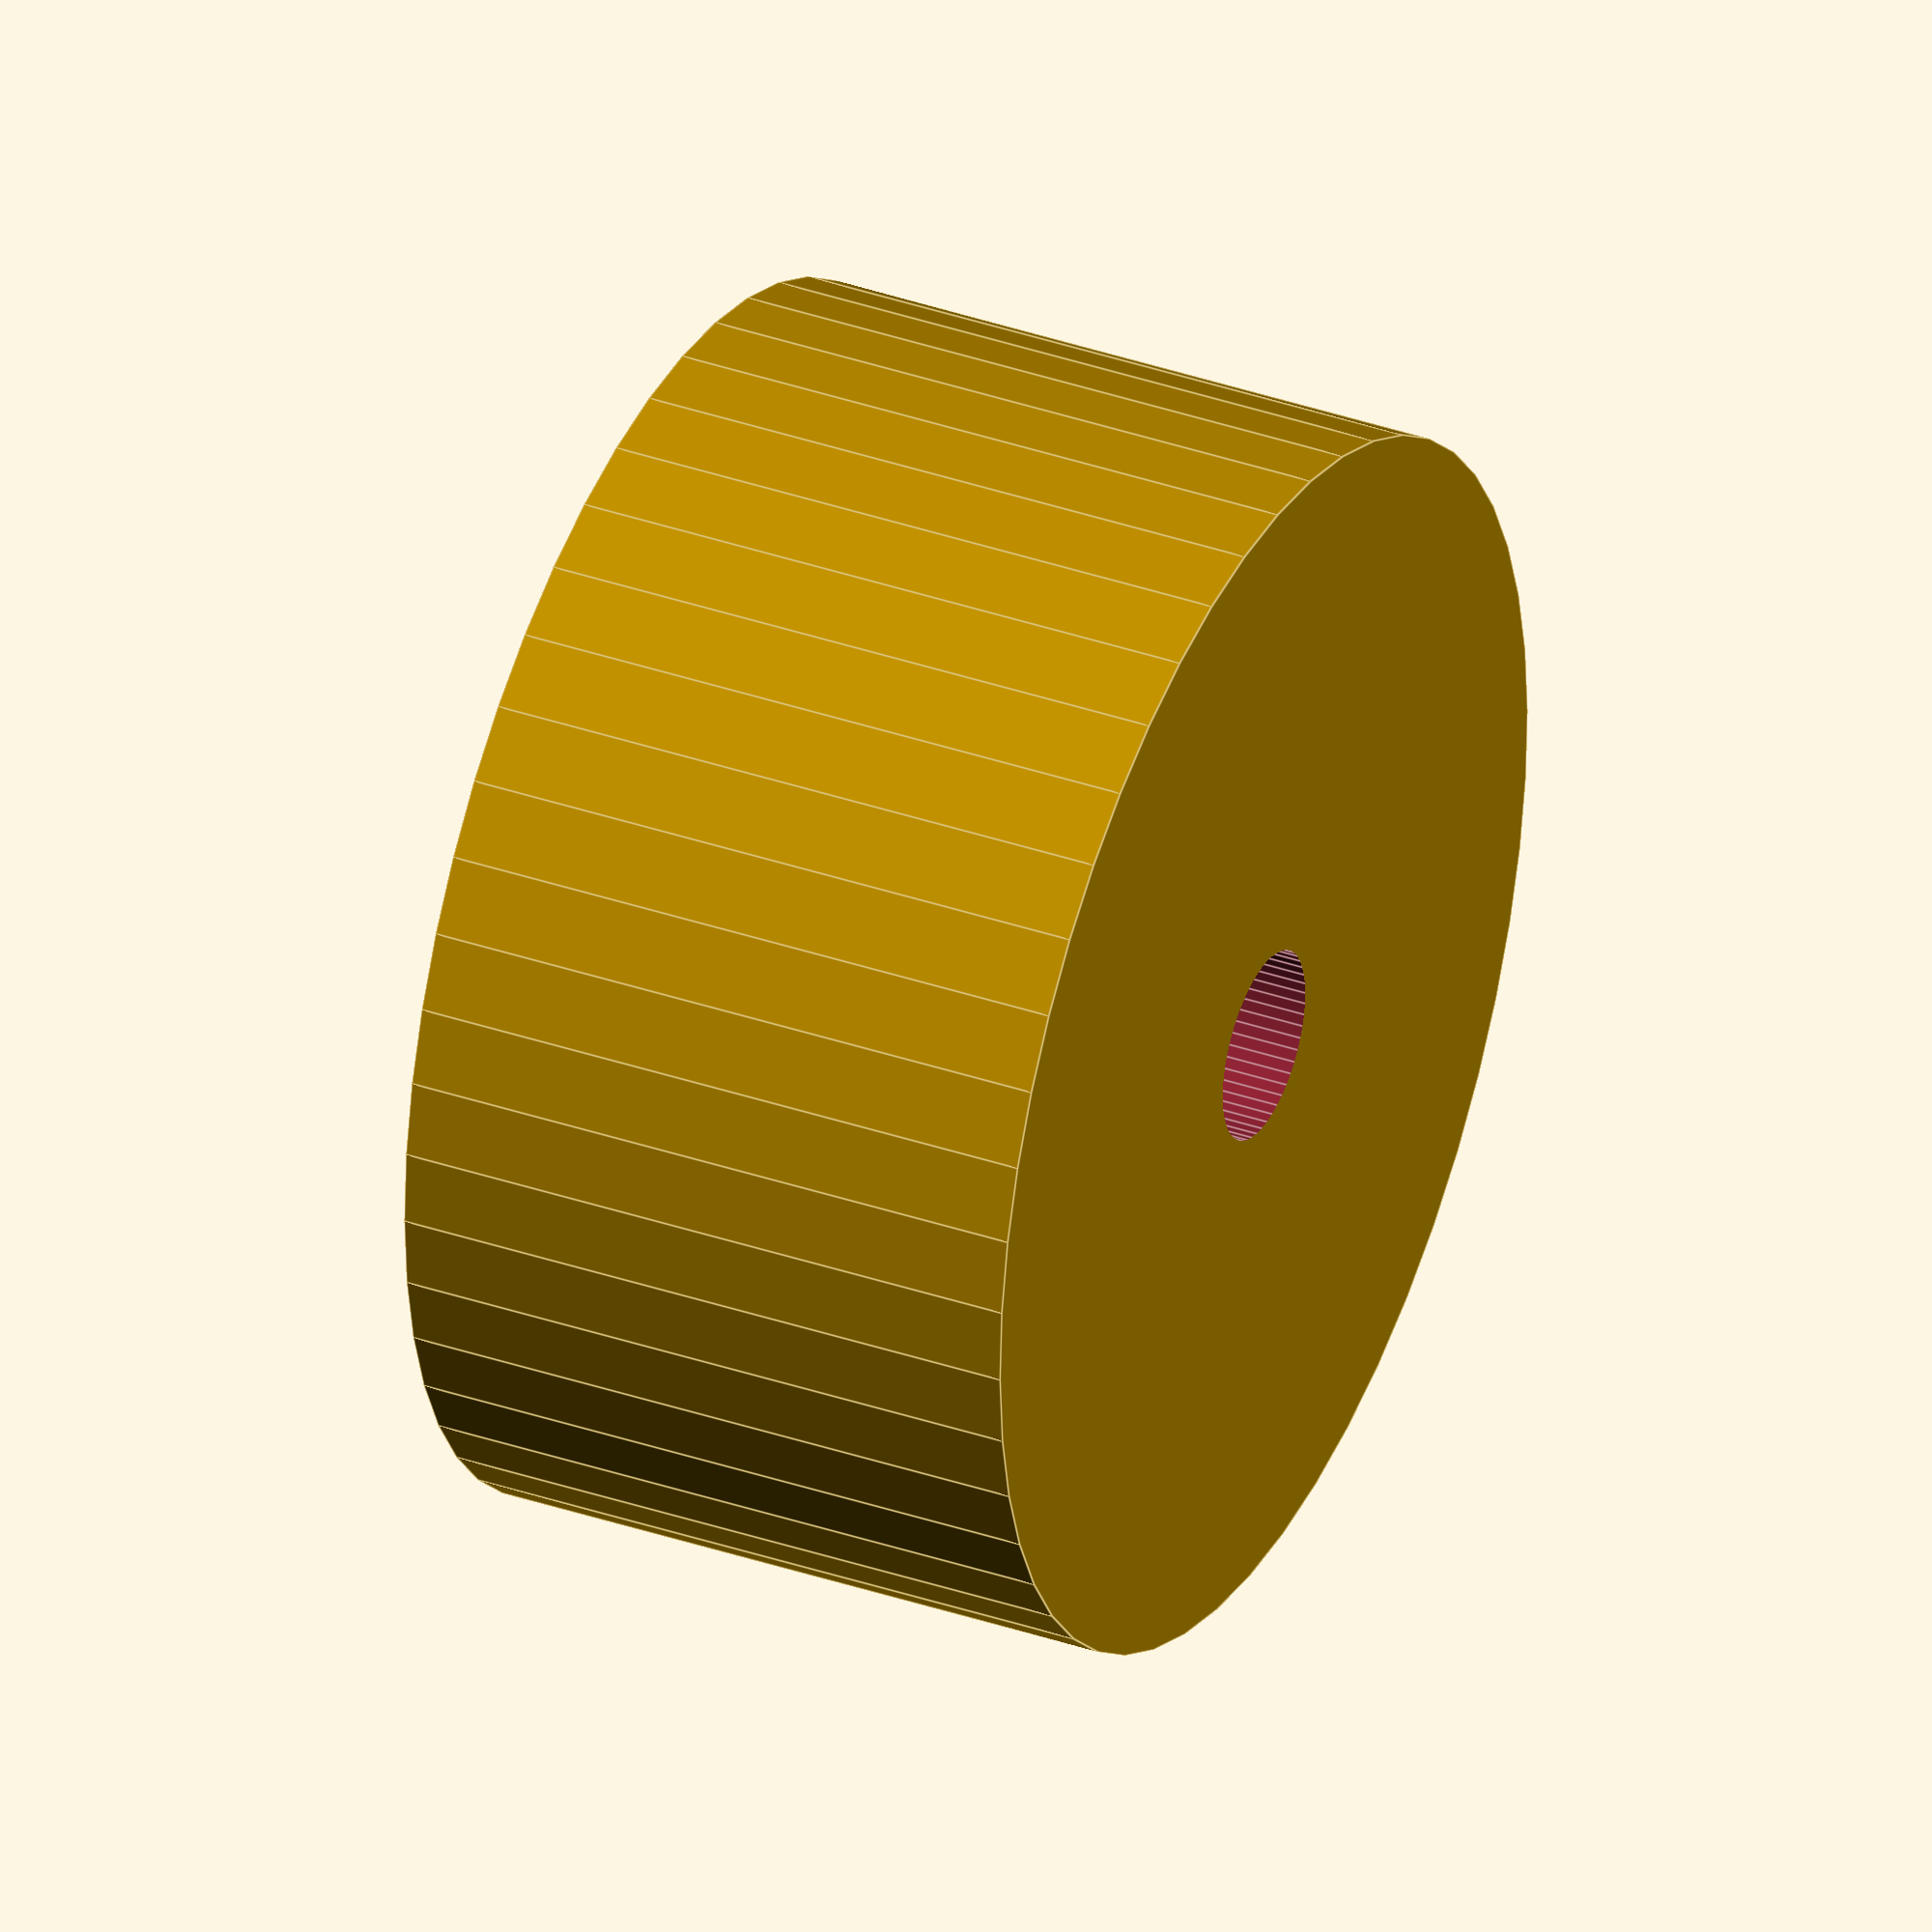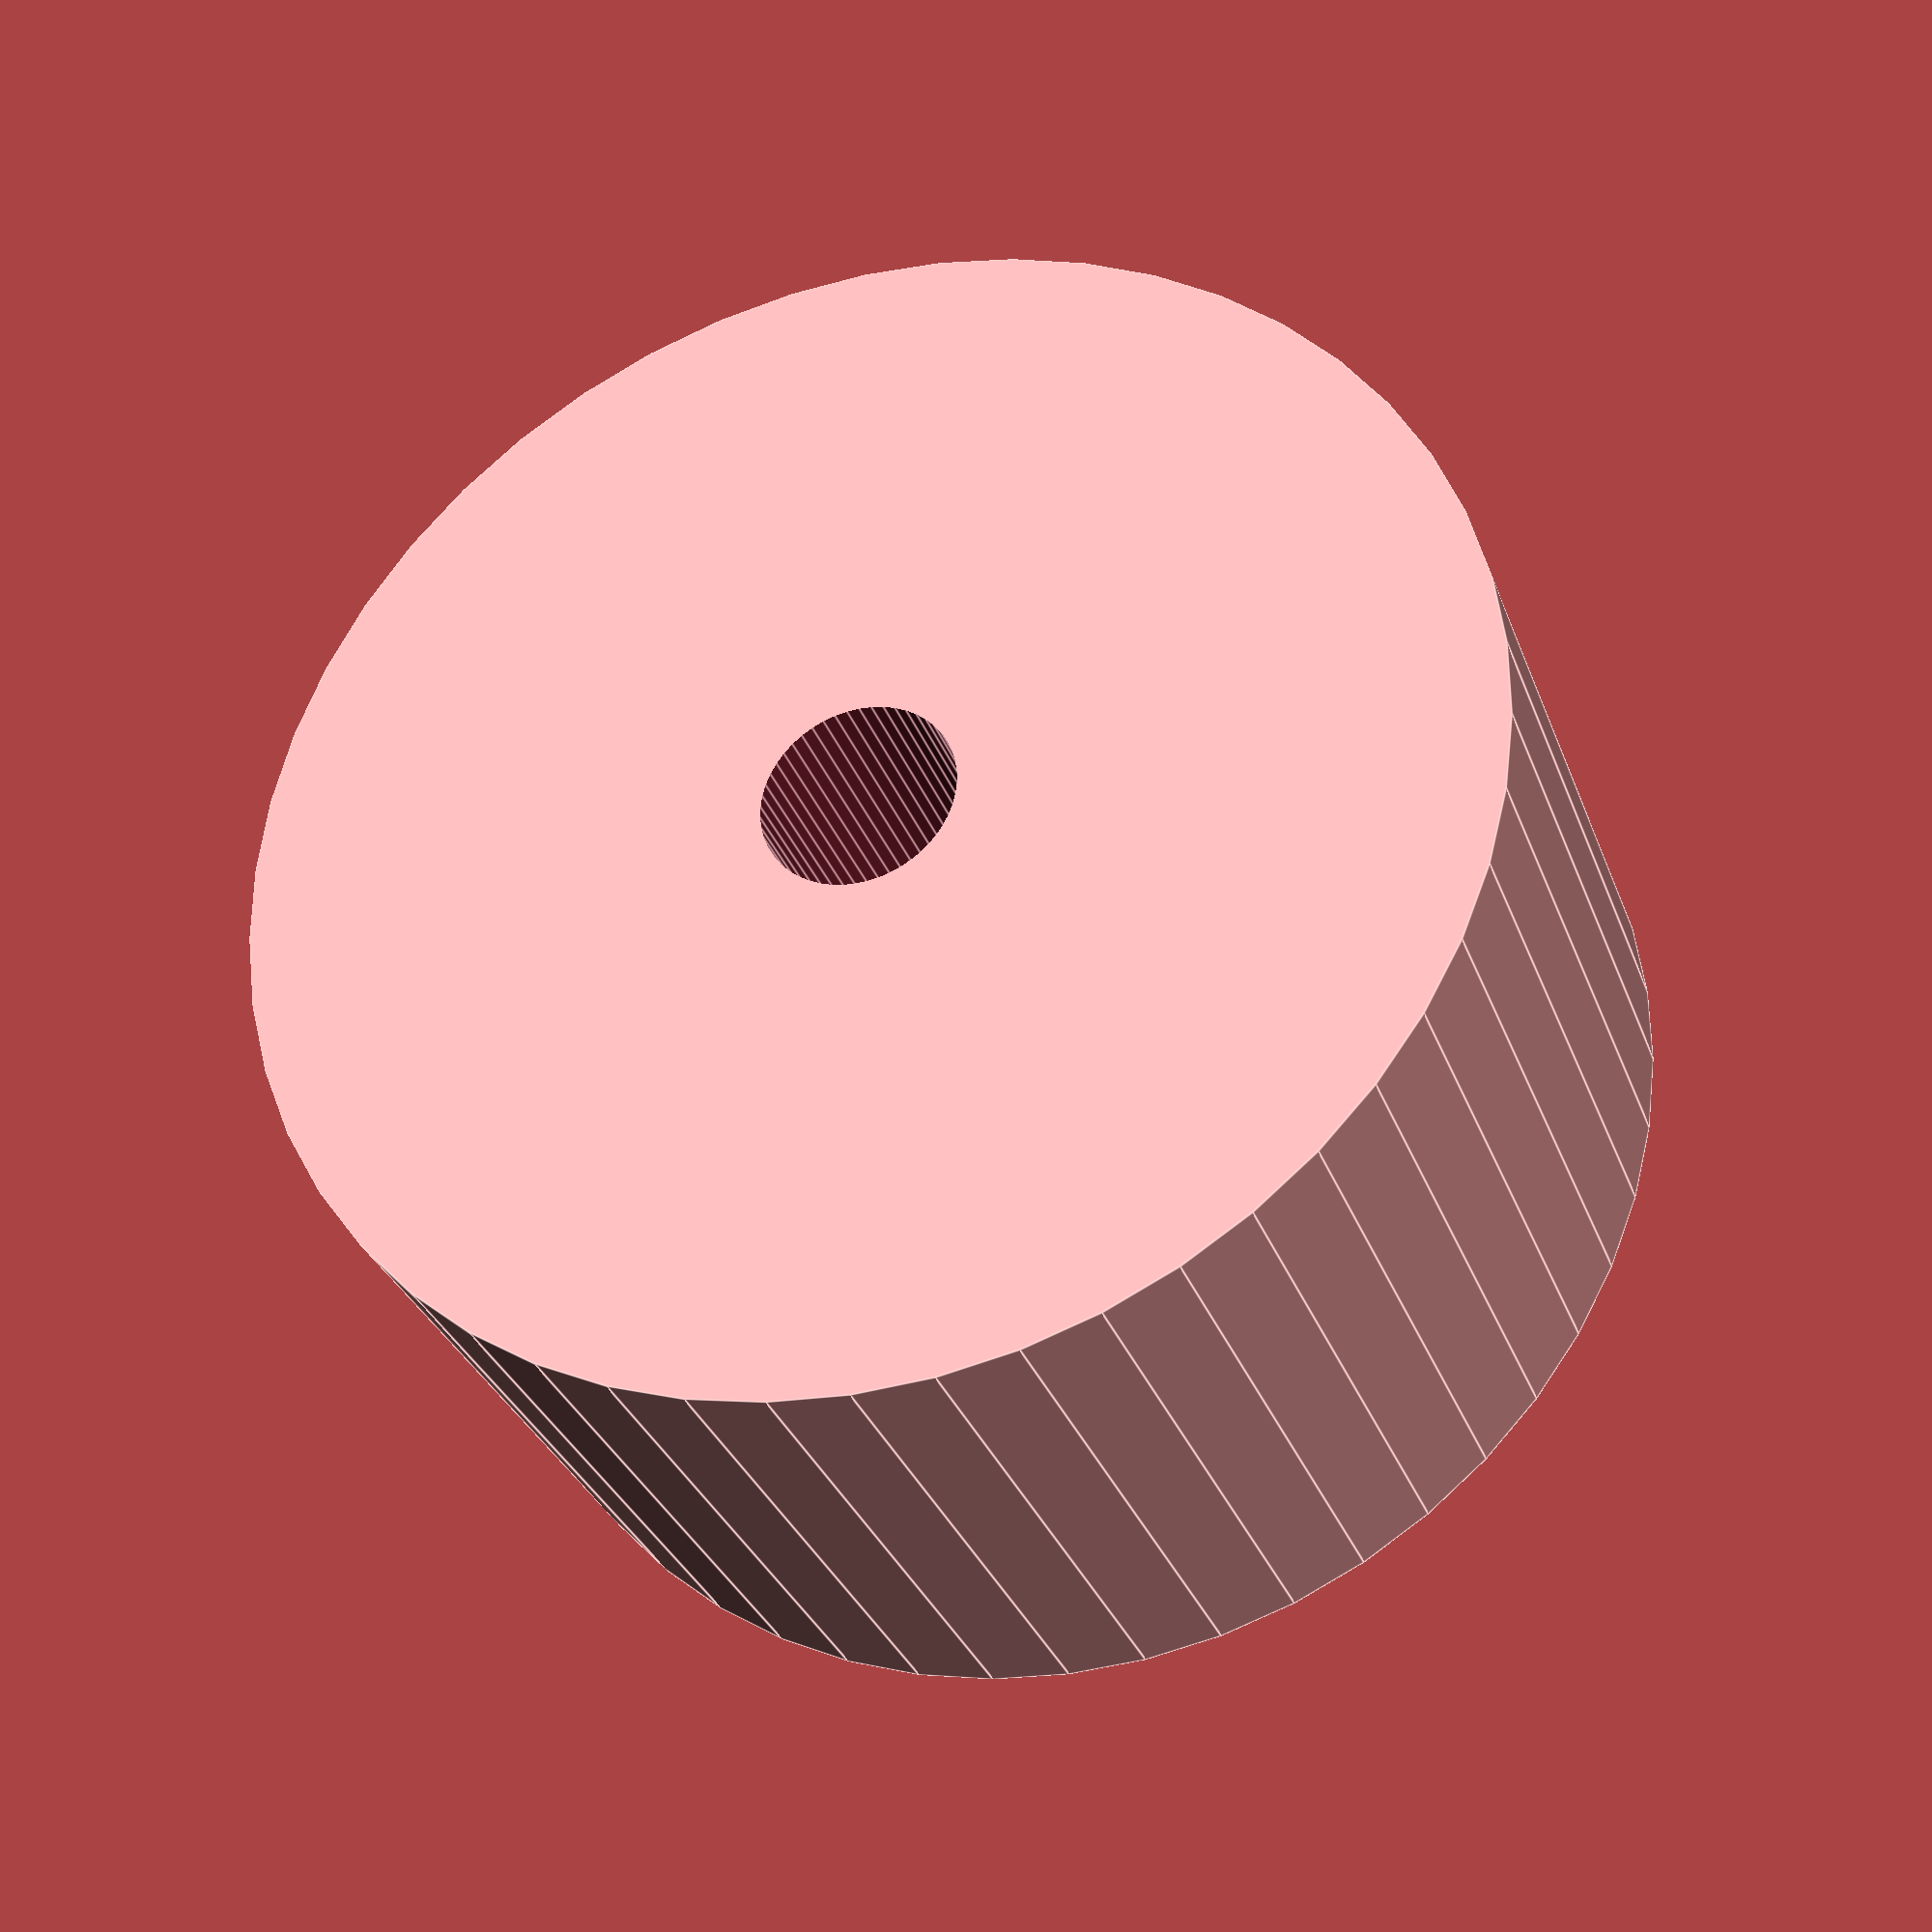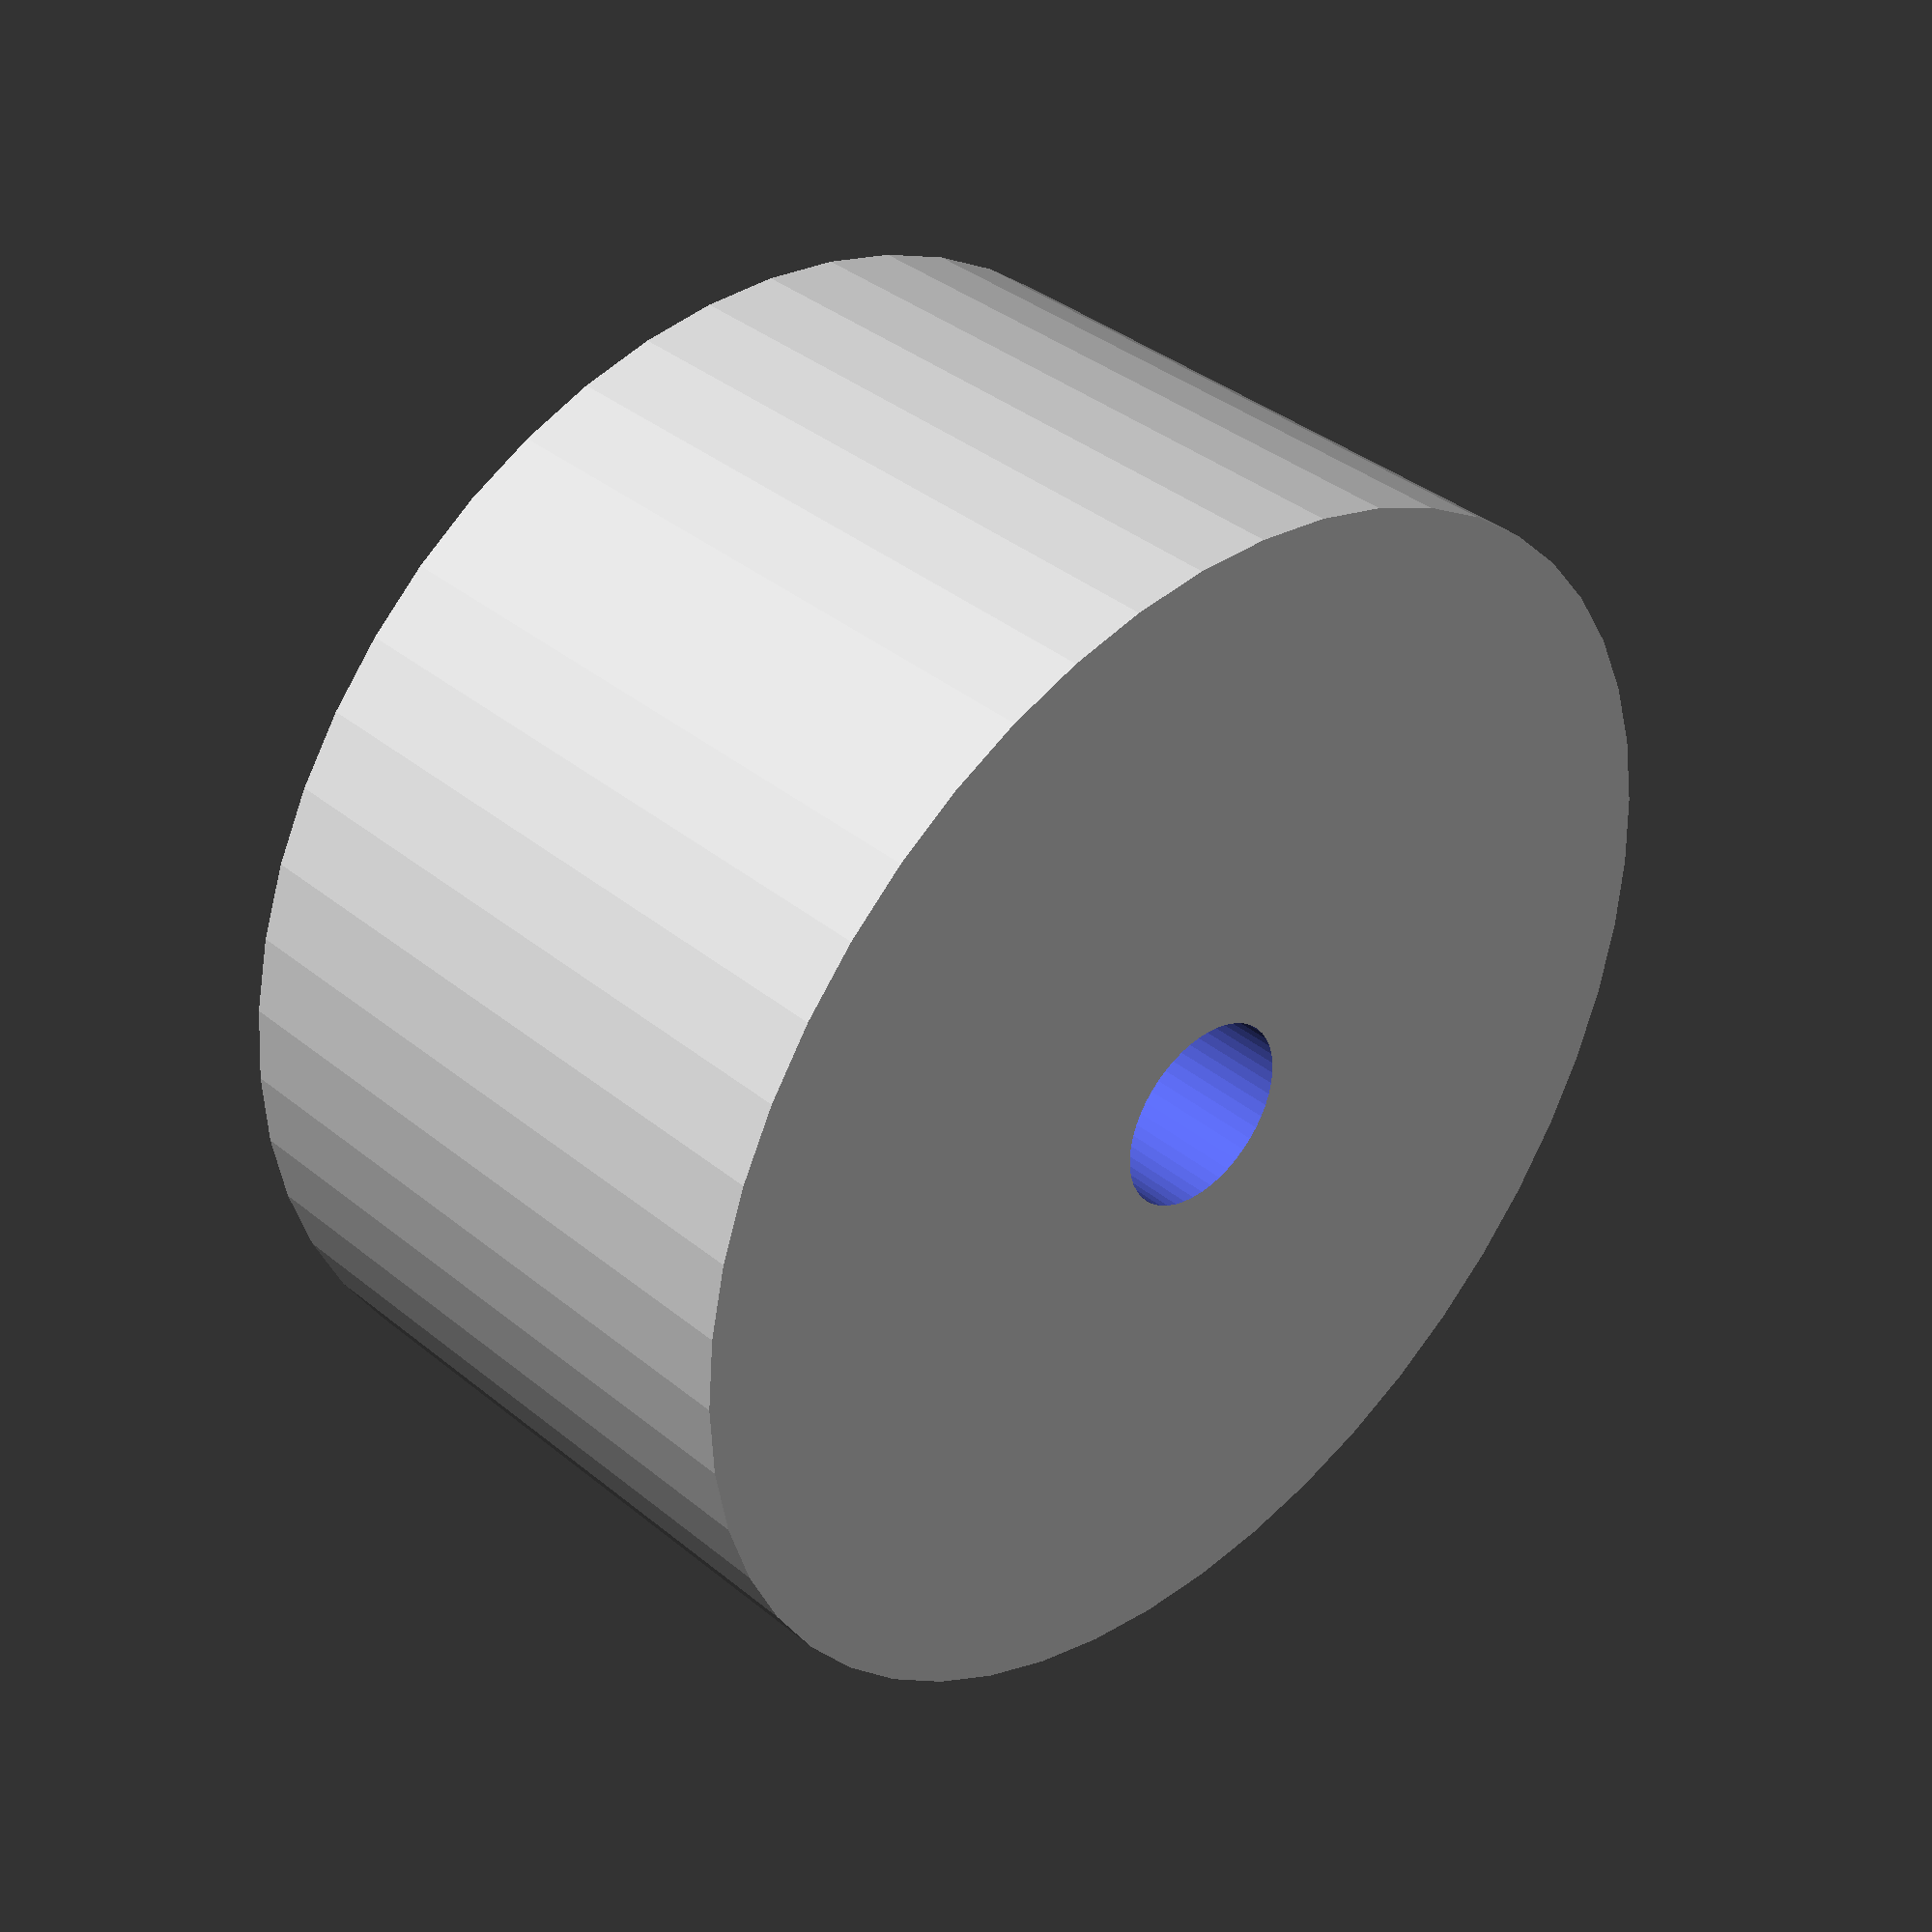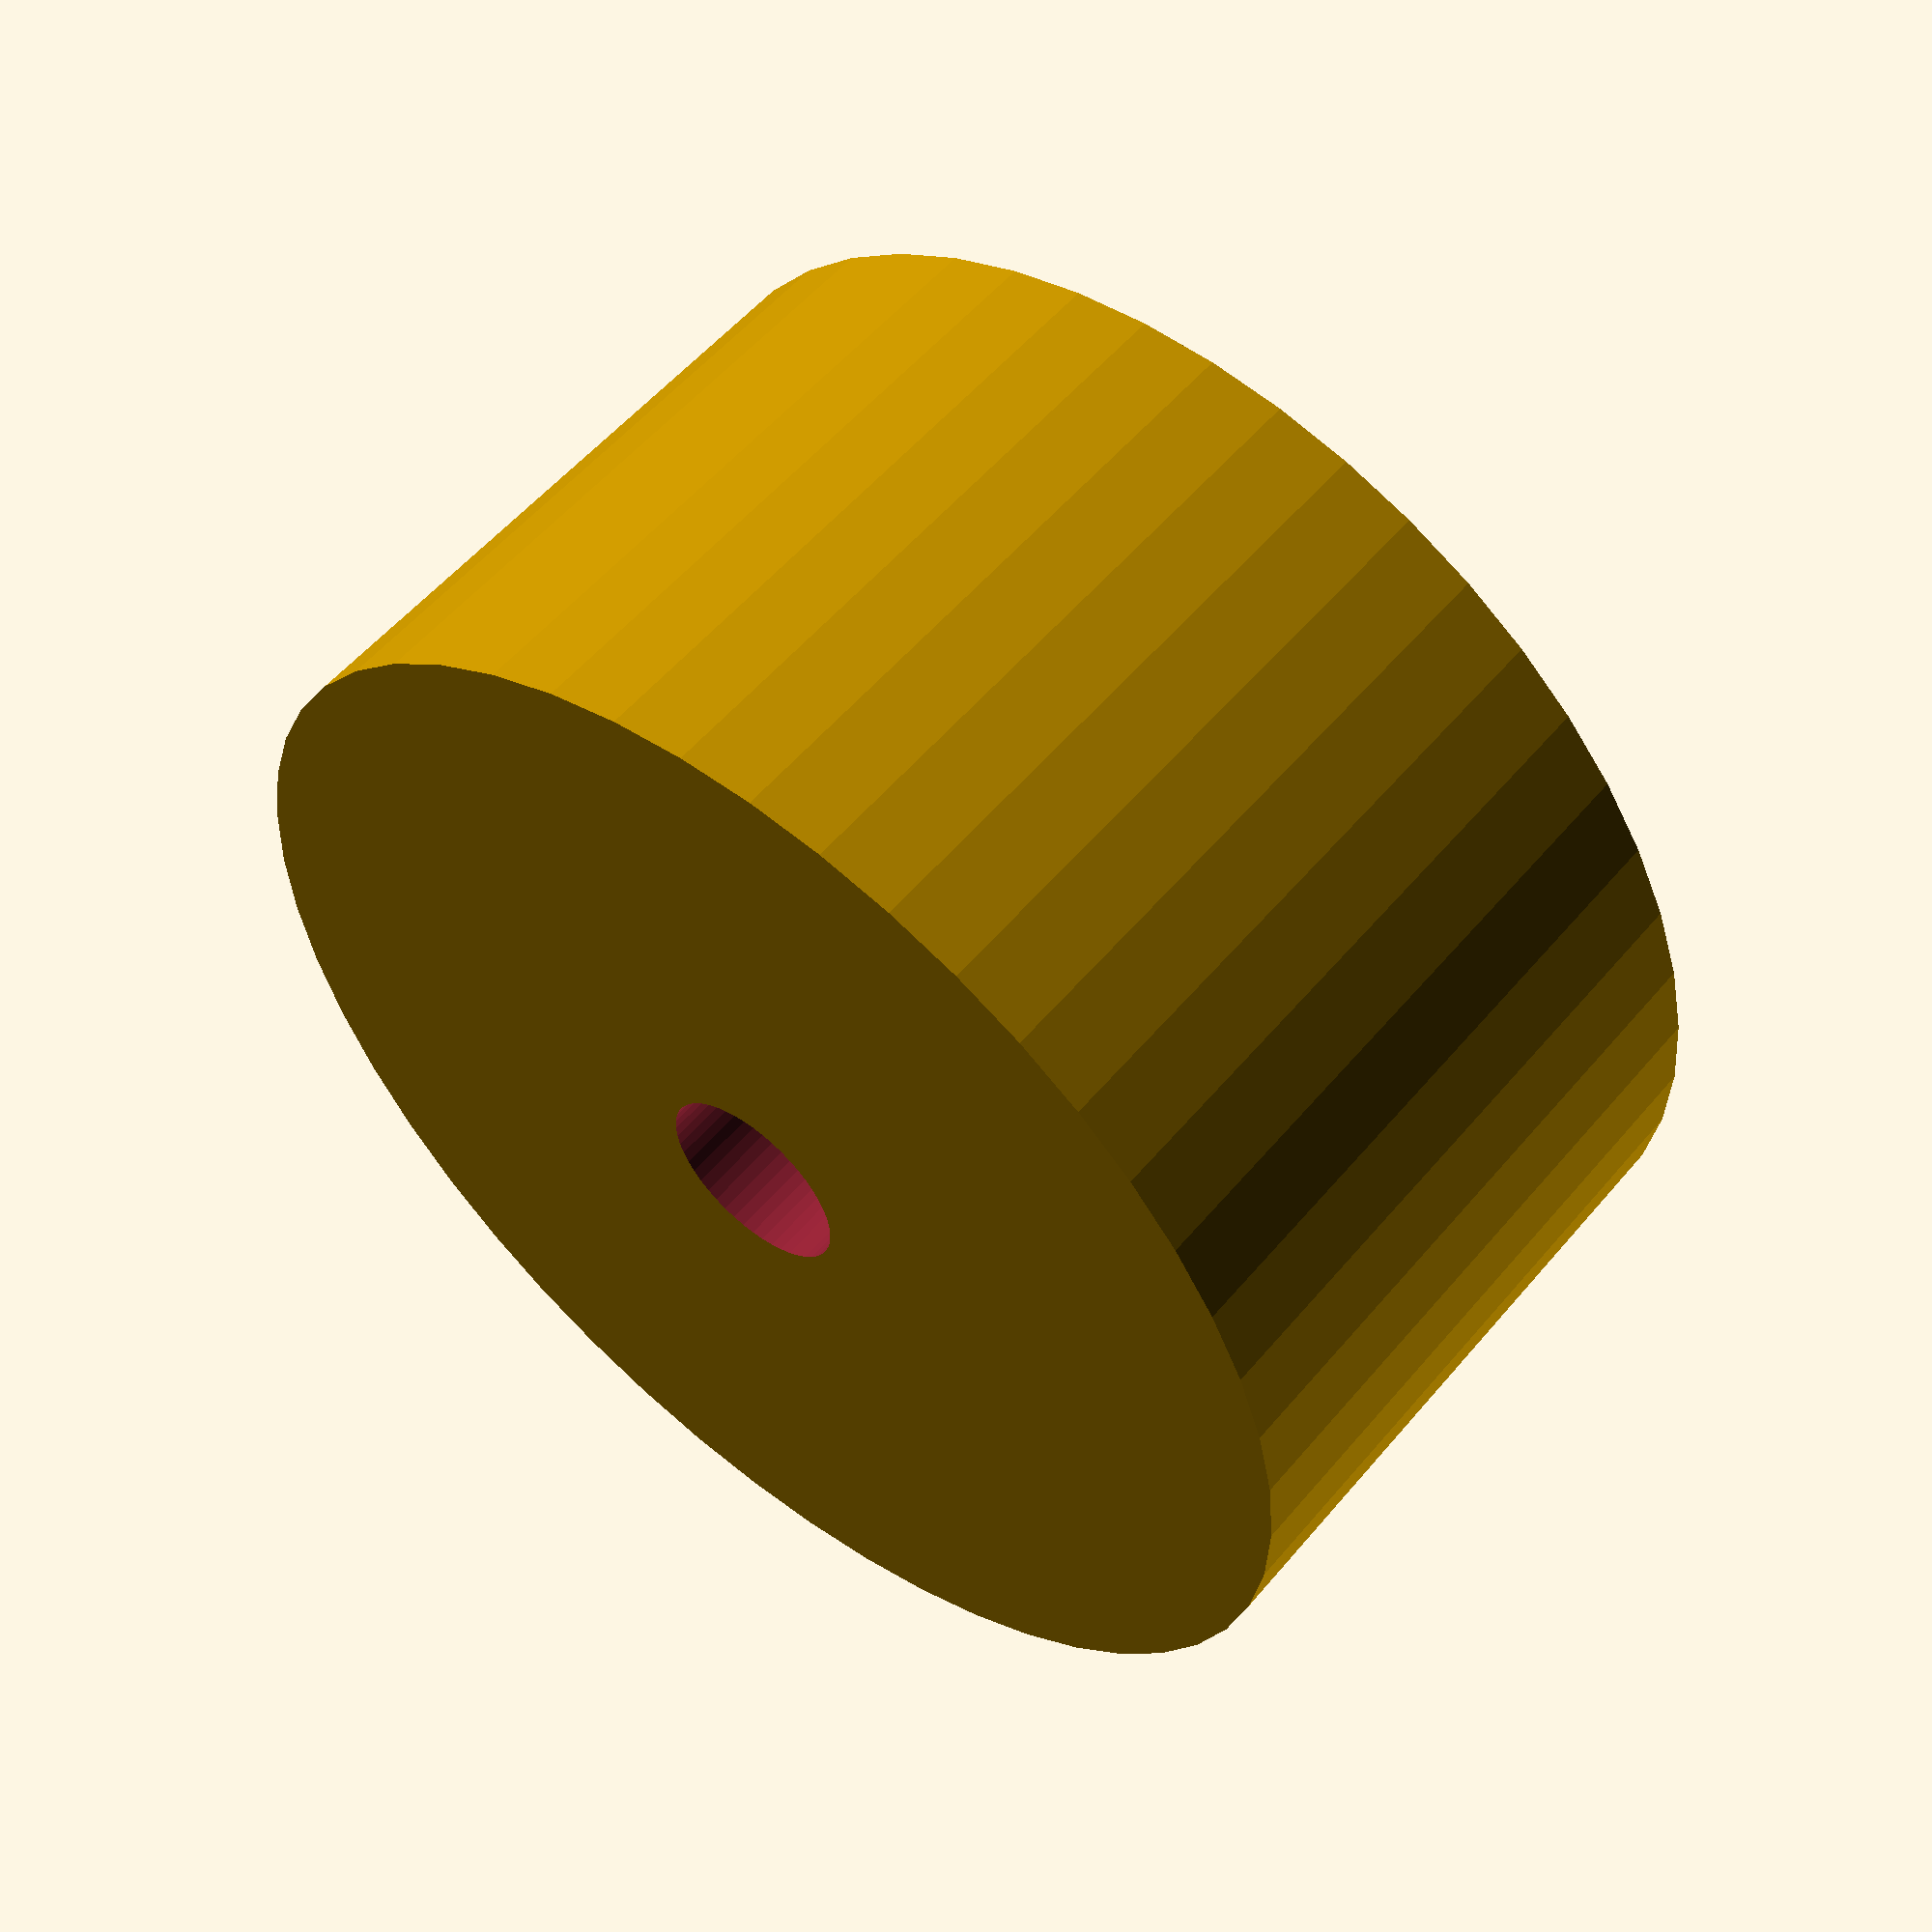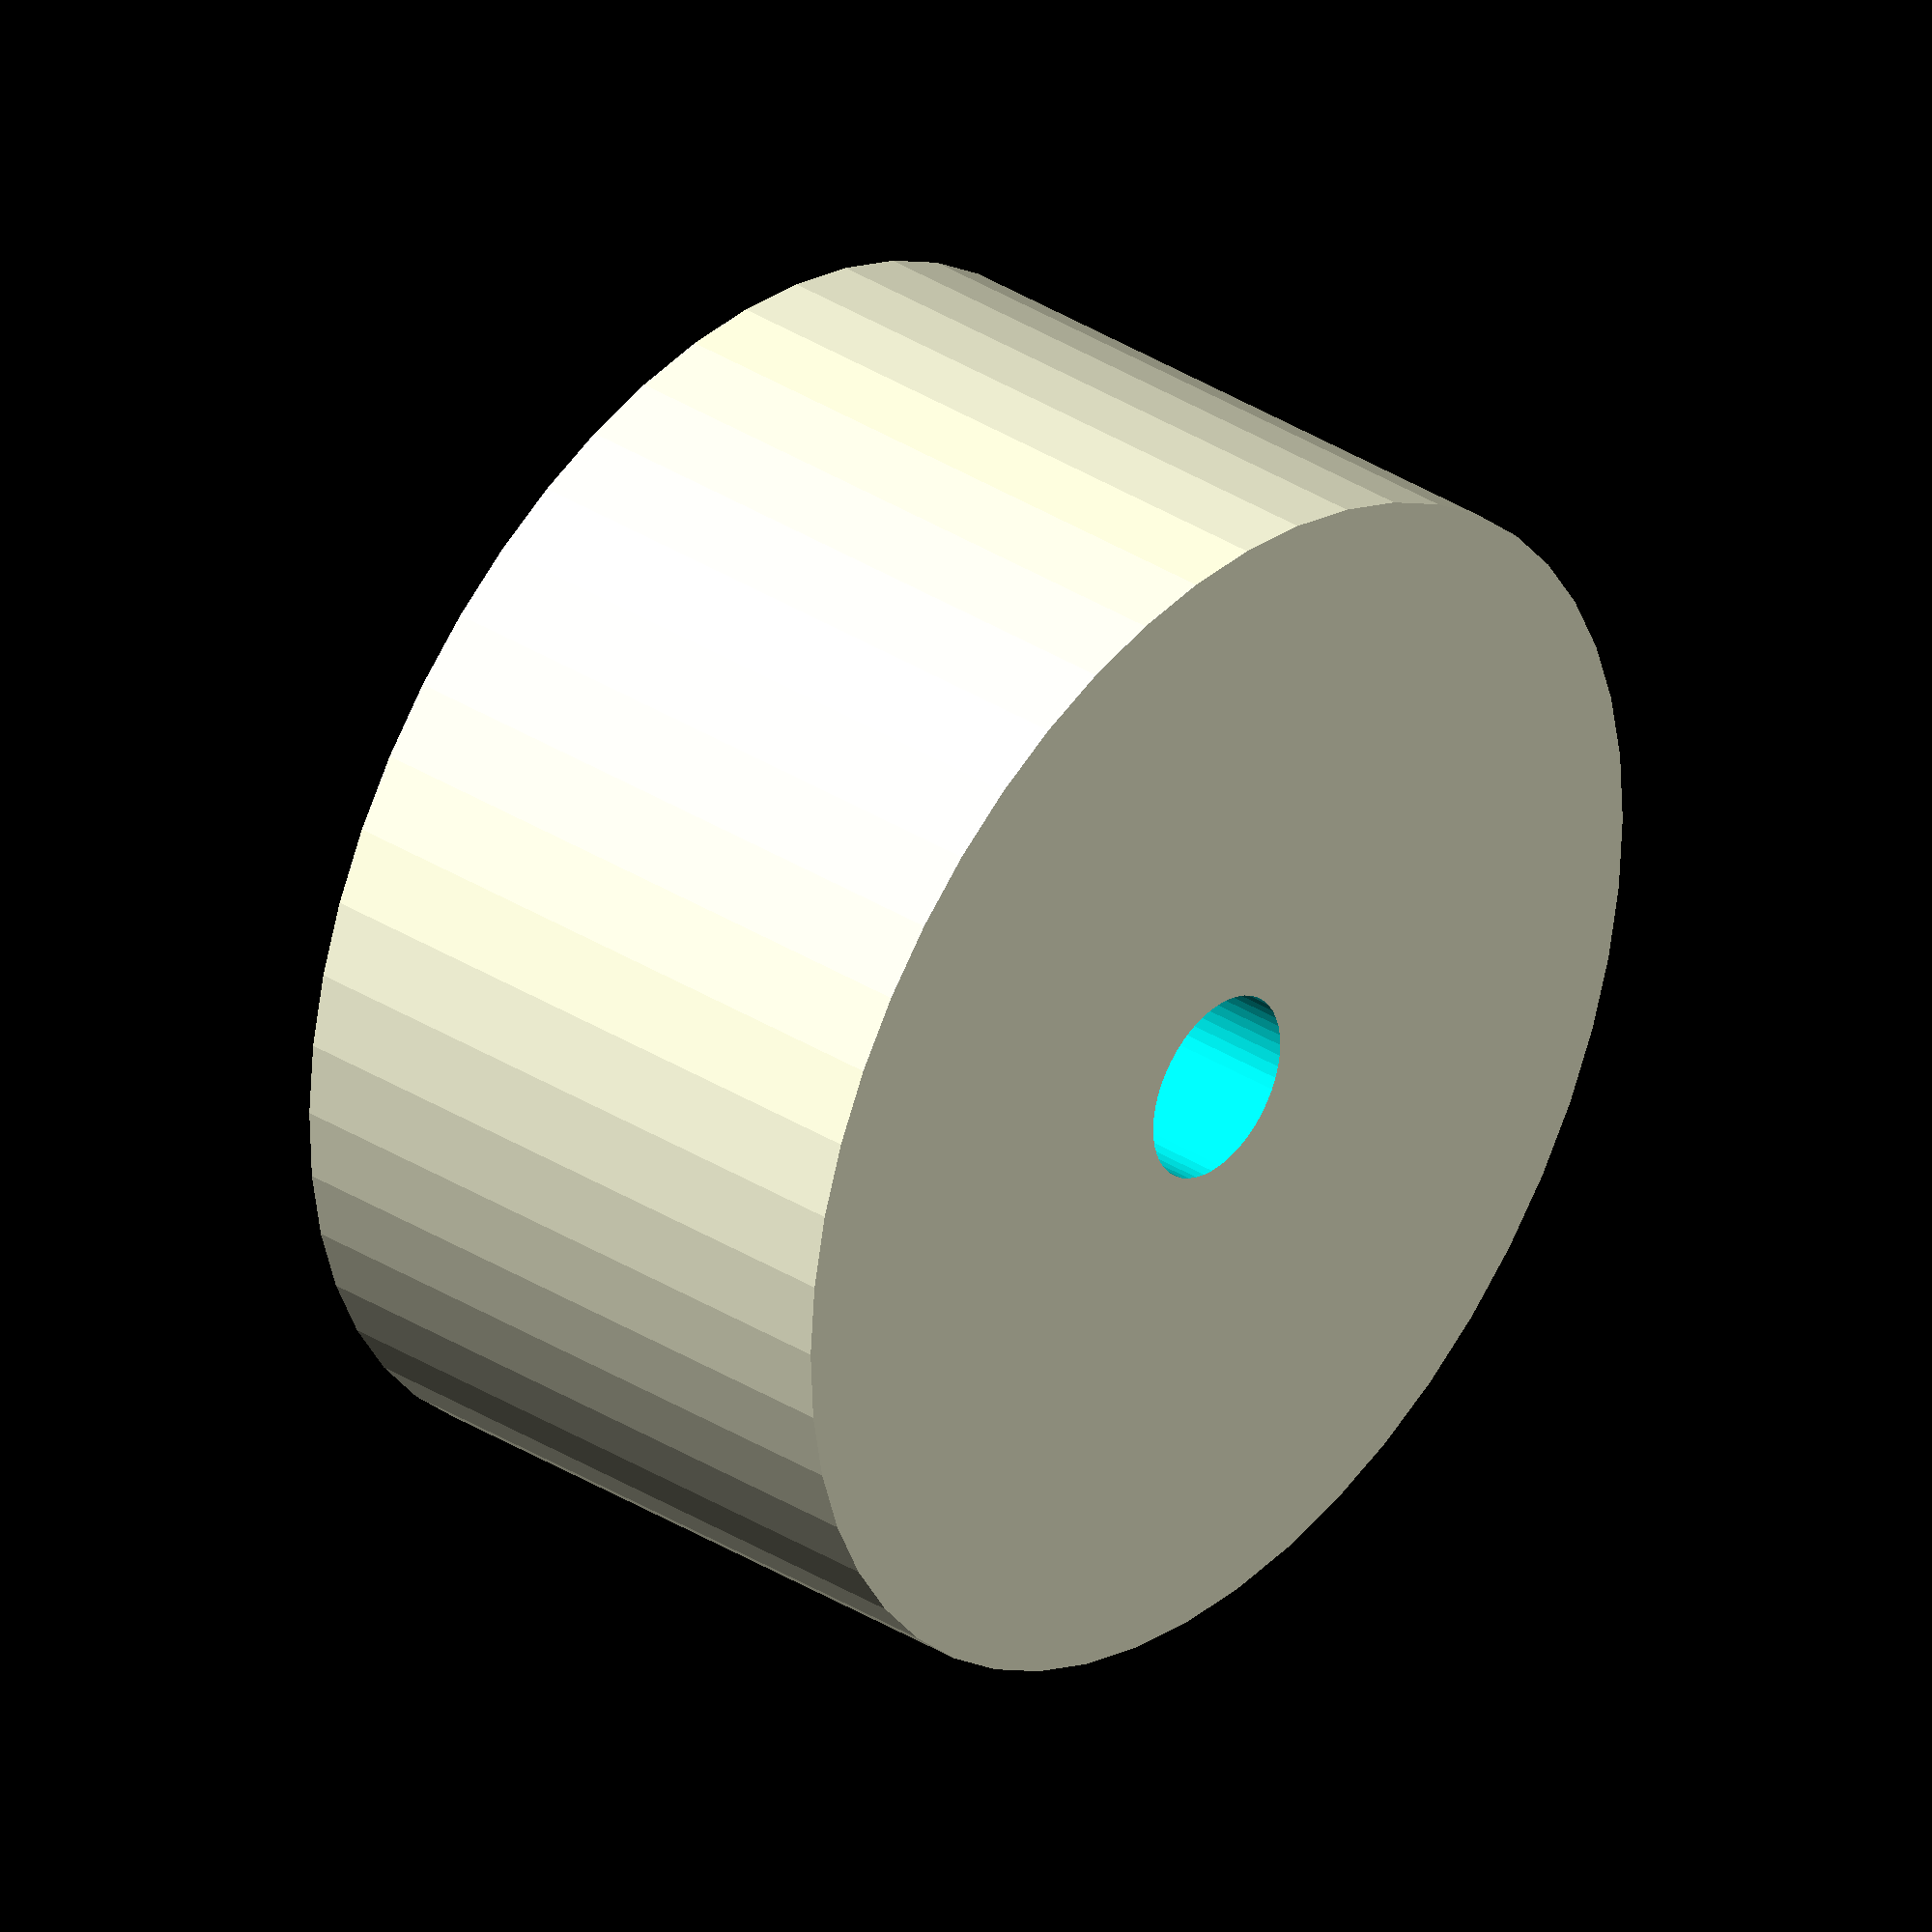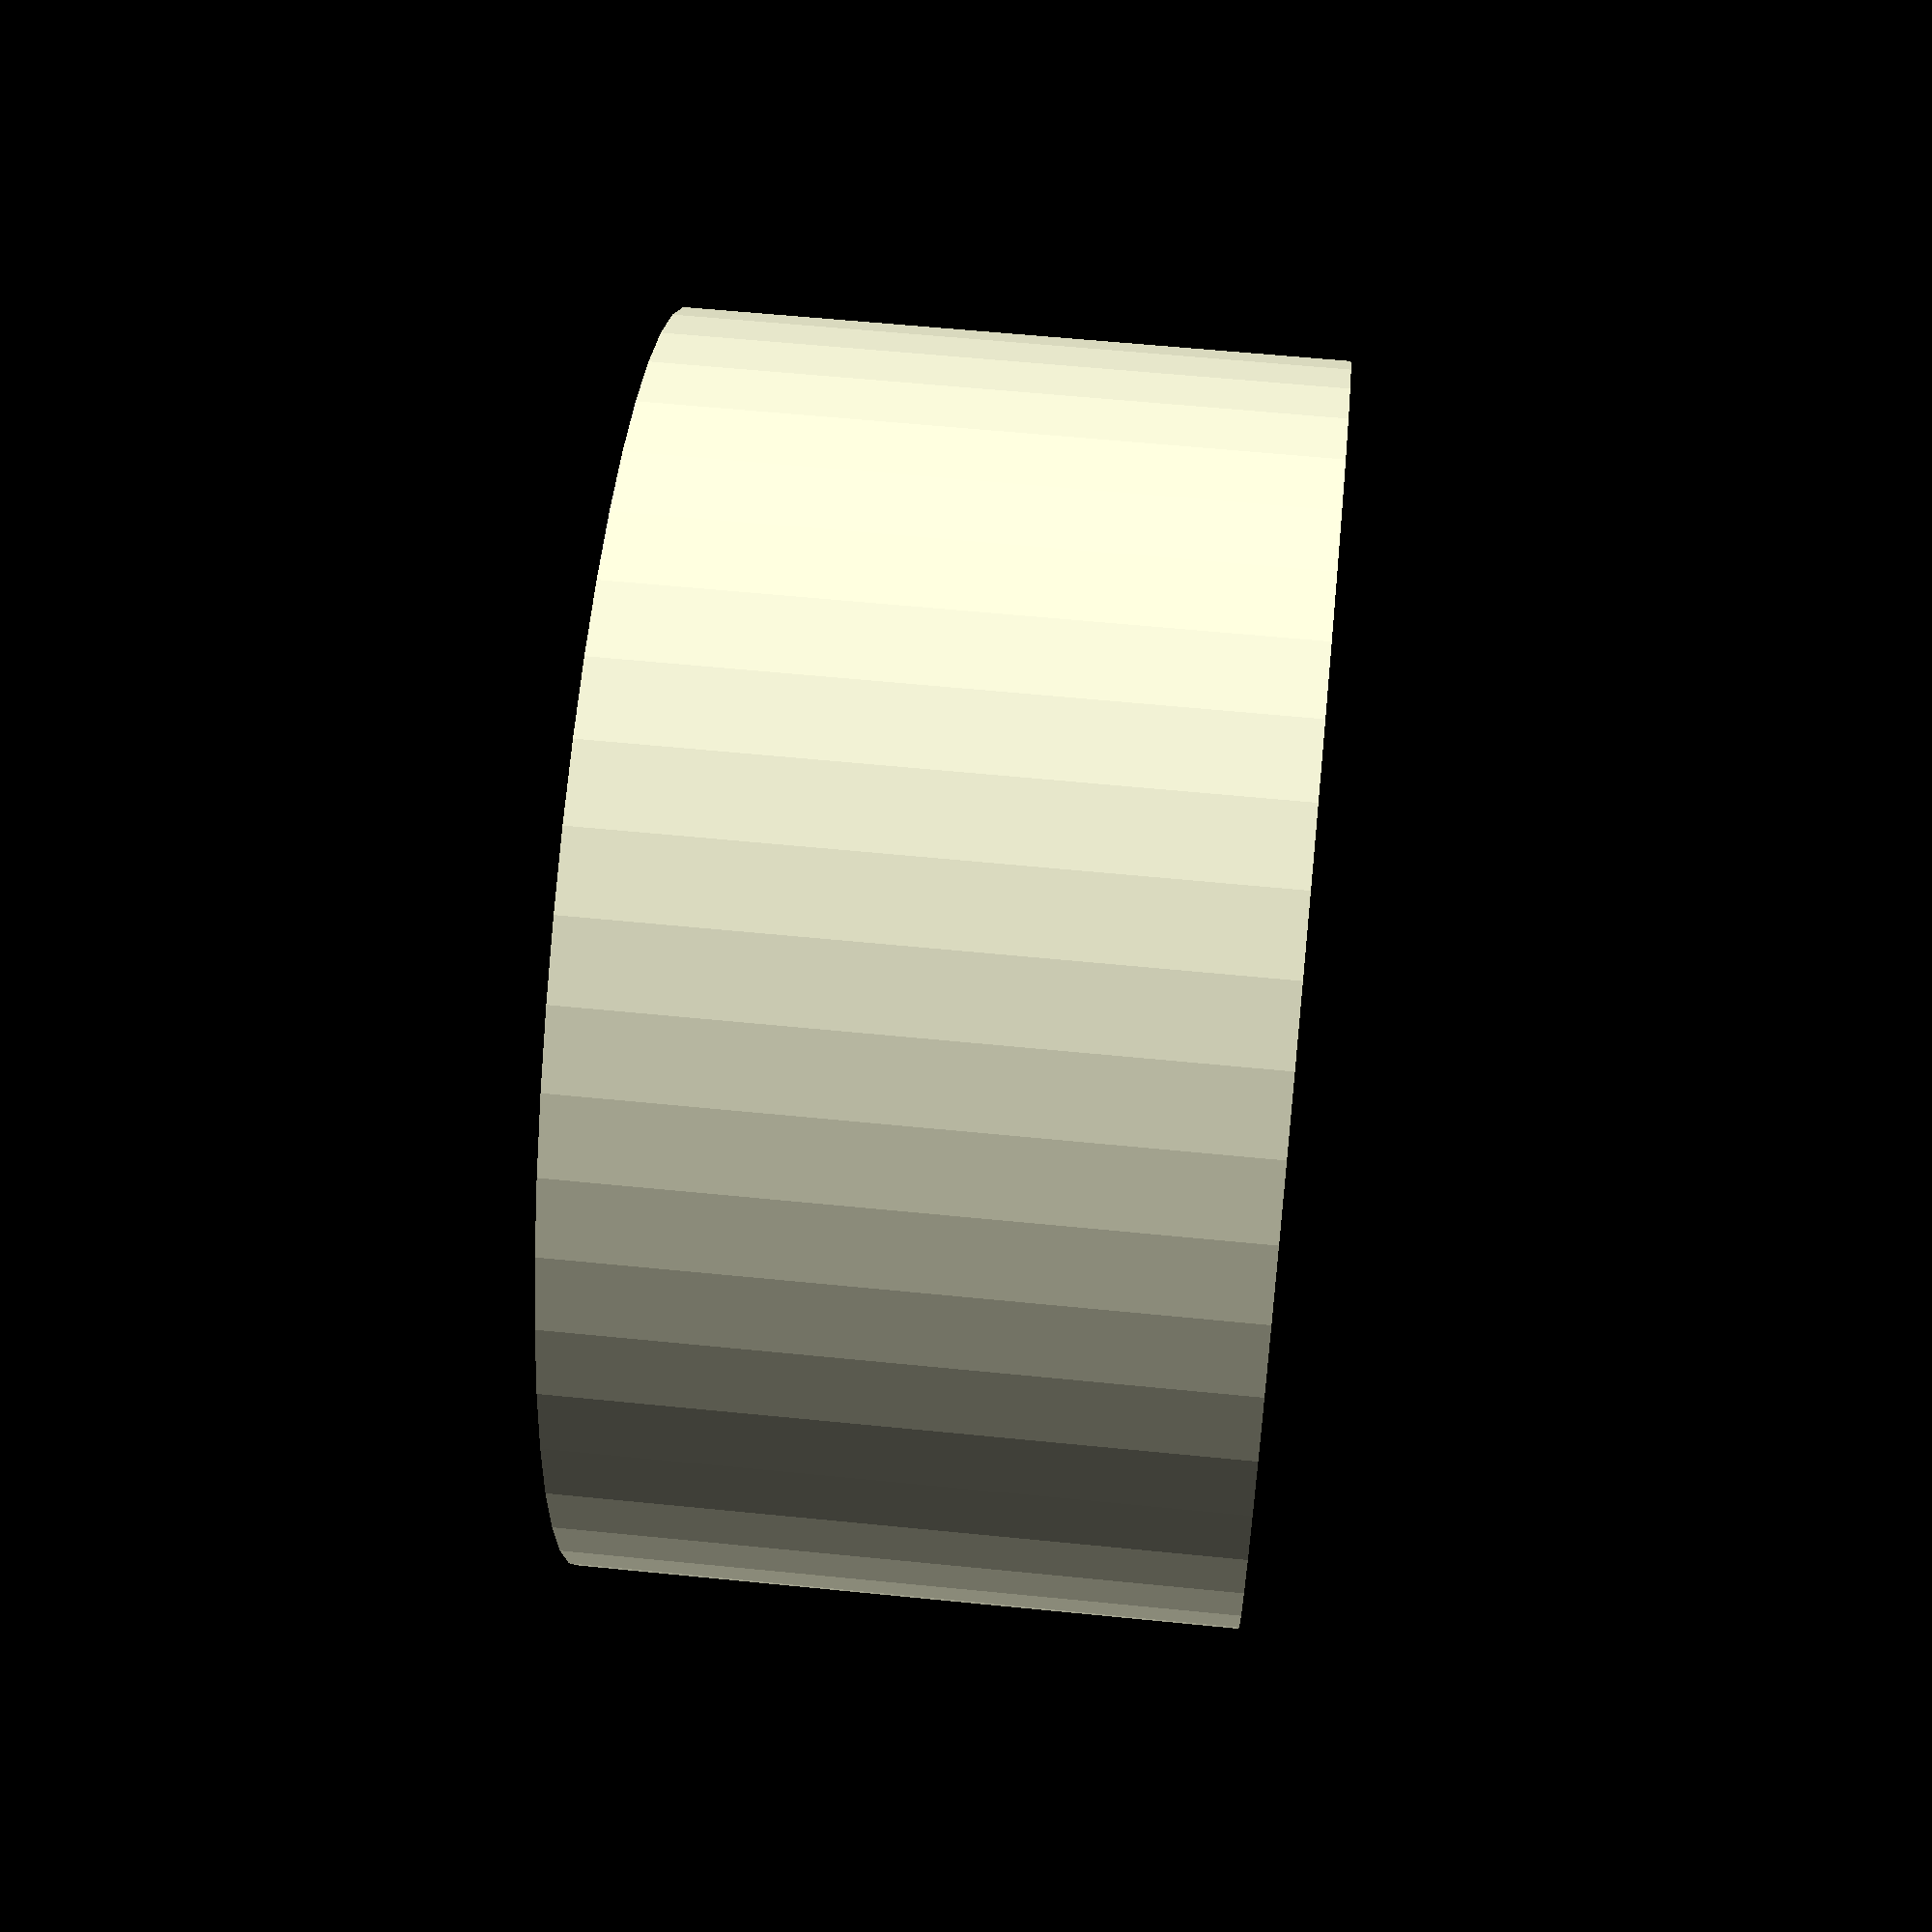
<openscad>
$fn = 50;


difference() {
	union() {
		translate(v = [0, 0, -6.0000000000]) {
			cylinder(h = 12, r = 11.5000000000);
		}
	}
	union() {
		translate(v = [0, 0, -100.0000000000]) {
			cylinder(h = 200, r = 1.8000000000);
		}
	}
}
</openscad>
<views>
elev=144.8 azim=353.4 roll=65.2 proj=o view=edges
elev=31.2 azim=183.6 roll=18.1 proj=p view=edges
elev=322.9 azim=267.6 roll=316.3 proj=p view=wireframe
elev=125.2 azim=258.0 roll=140.9 proj=p view=wireframe
elev=325.2 azim=35.3 roll=130.2 proj=o view=wireframe
elev=122.7 azim=166.6 roll=264.0 proj=p view=wireframe
</views>
